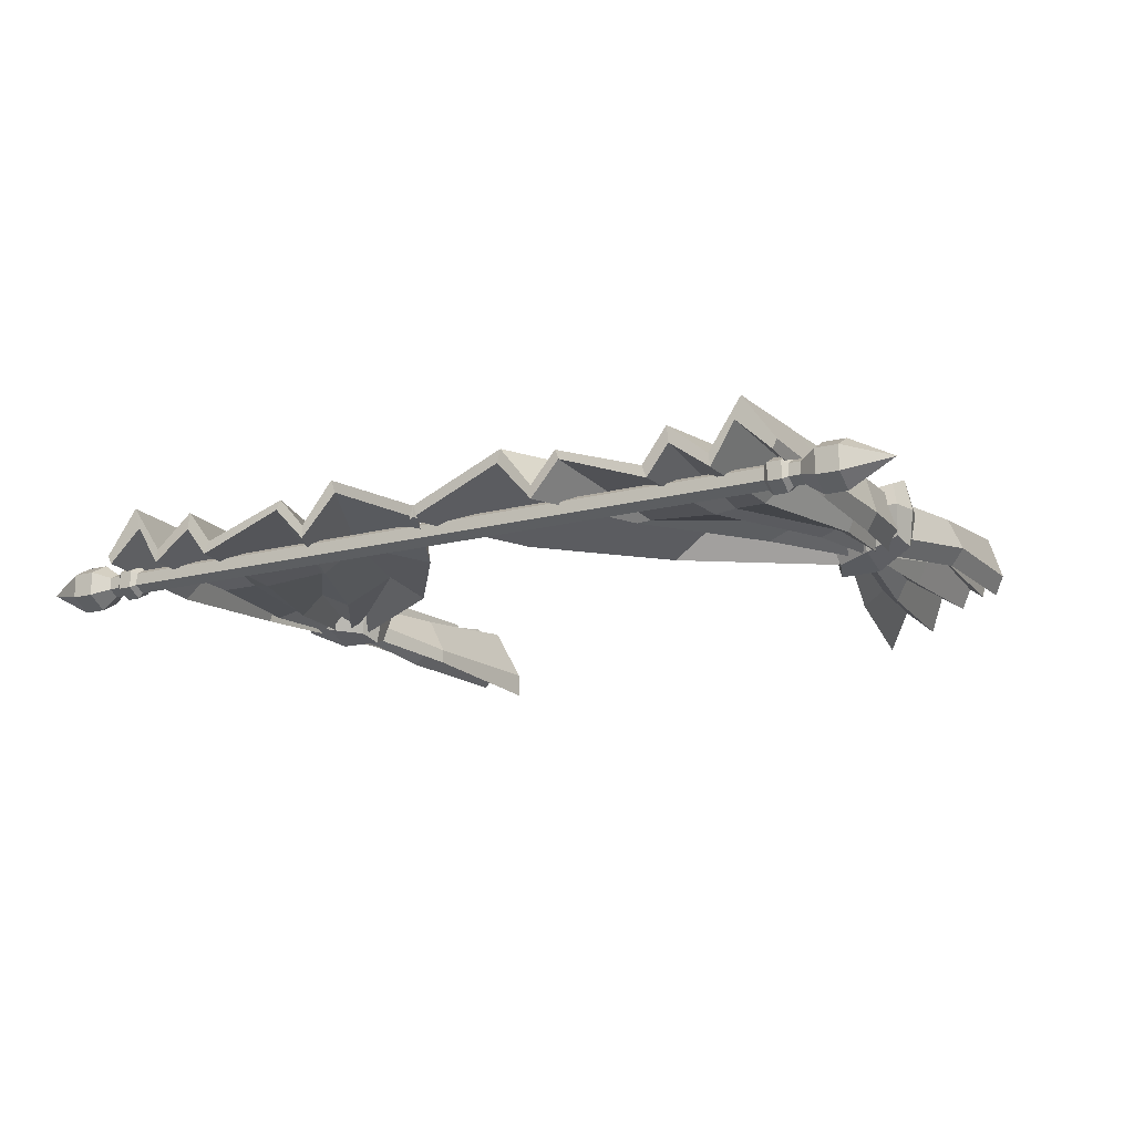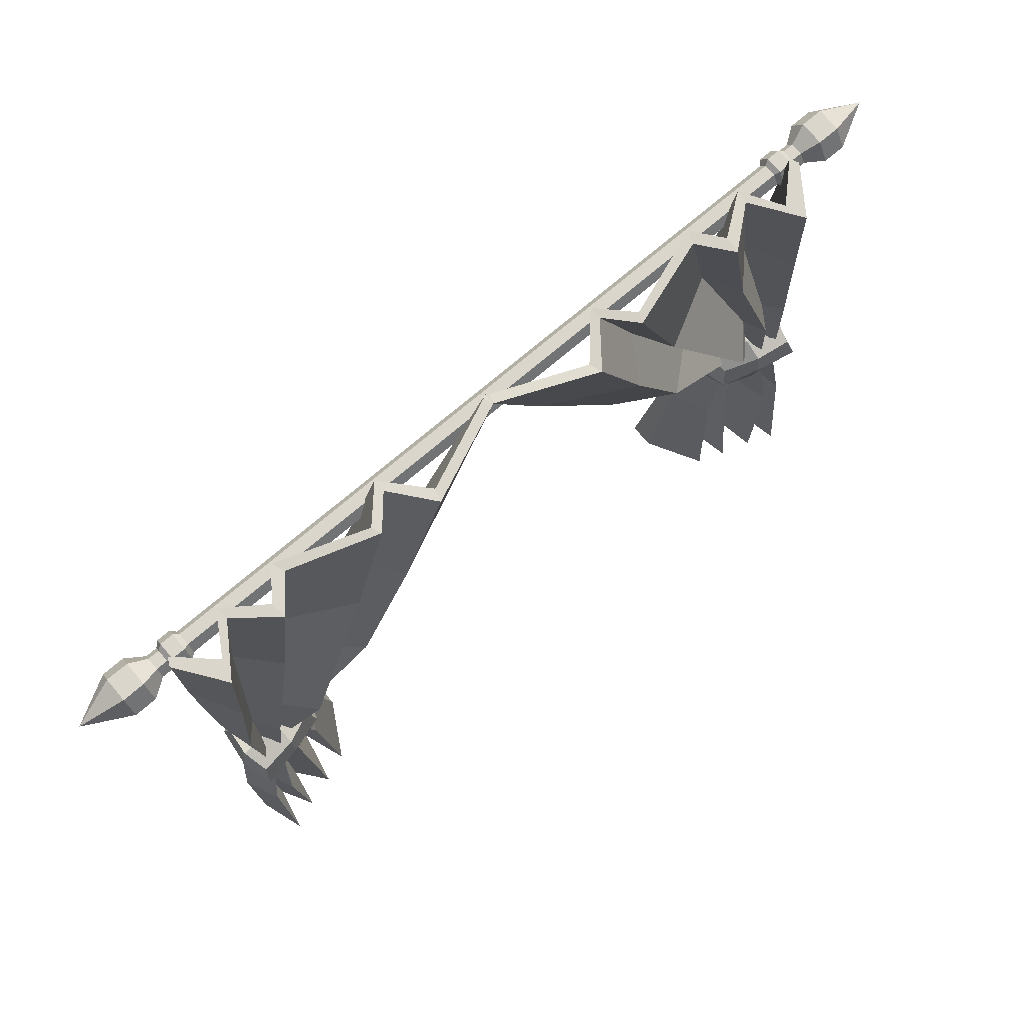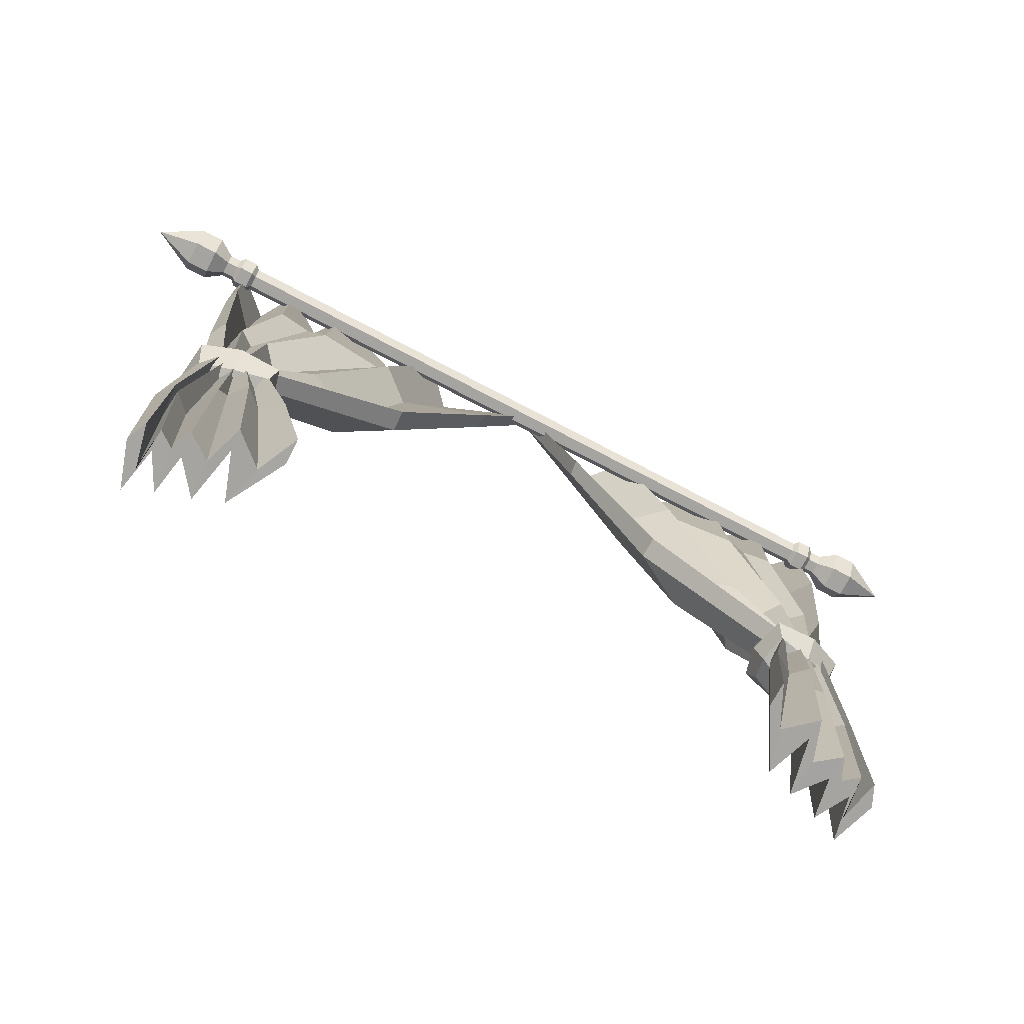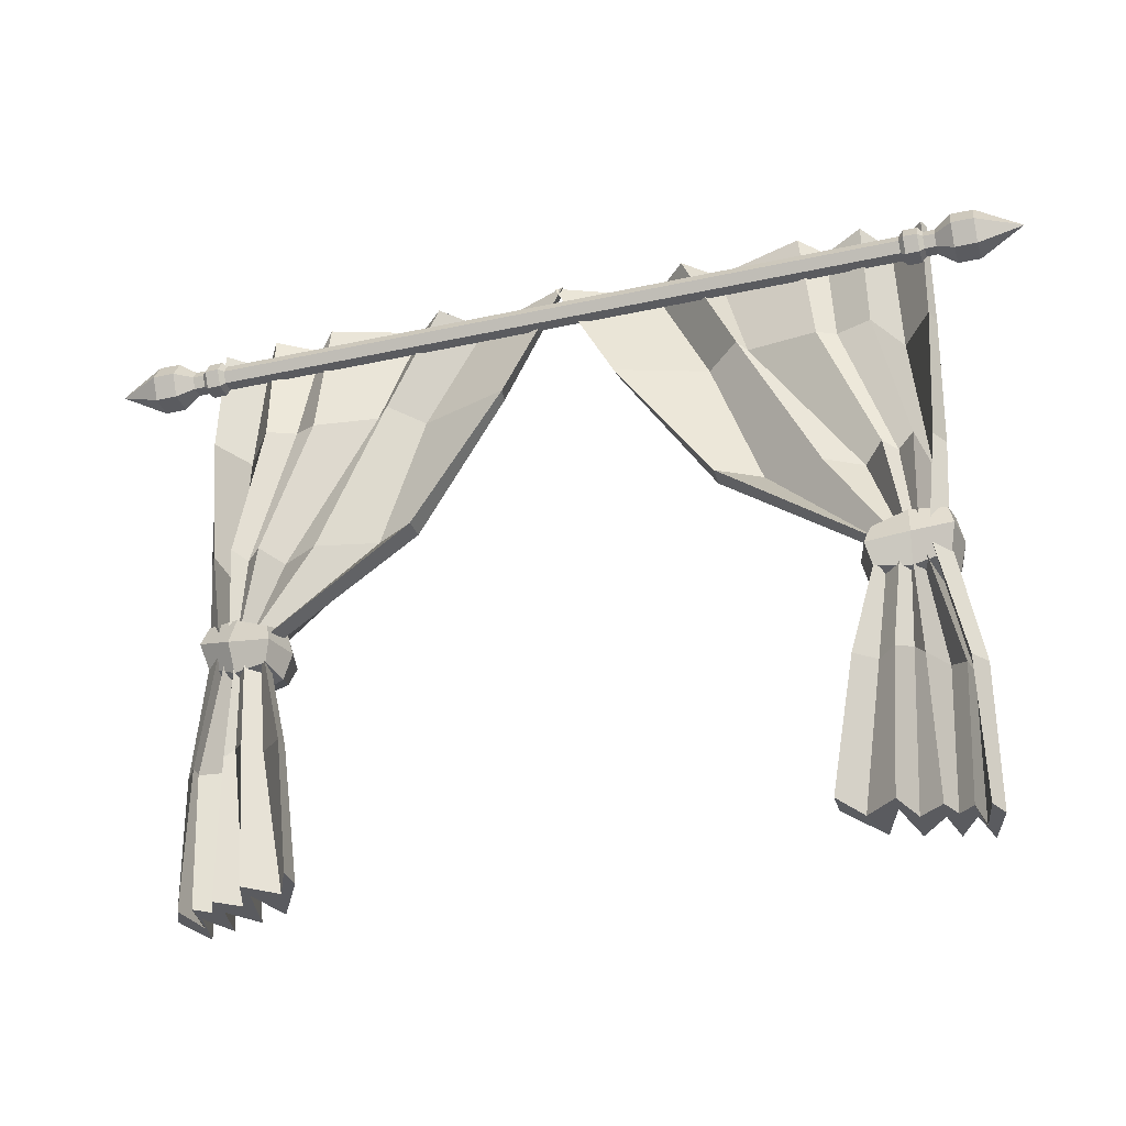
<metadata>
{"format":"obj","ext":"obj","renderer":"f3d","projection":"perspective","resolution":1024,"background":"white","views":[{"elev":-16.2,"azim":-151.3,"up":"+Z"},{"elev":73.9,"azim":-40.3,"up":"+Y"},{"elev":-73.5,"azim":152.3,"up":"+Y"},{"elev":-33.3,"azim":-163.2,"up":"+Y"}]}
</metadata>
<code>
v 232.1 220.3 12.52
v 232.1 220.3 18.9
v 232.1 214.8 22.09
v 232.1 209.3 18.9
v 232.1 209.3 12.52
v 232.1 214.8 9.33
v 238 220.3 12.52
v 238 220.3 18.9
v 238 214.8 22.09
v 238 209.3 18.9
v 238 209.3 12.52
v 238 214.8 9.33
v 227.5 217.6 14.09
v 227.5 217.6 17.33
v 227.5 214.8 18.95
v 227.5 212 17.33
v 227.5 212 14.09
v 227.5 214.8 12.47
v 249.8 214.8 15.71
v 224.5 217.6 14.08
v 224.5 214.8 12.46
v 224.5 212 14.08
v 224.5 212 17.33
v 224.5 214.8 18.95
v 224.5 217.6 17.33
v 218.3 217.6 14.08
v 218.3 214.8 12.46
v 218.3 212 14.08
v 218.3 212 17.33
v 218.3 214.8 18.96
v 218.3 217.6 17.33
v 223.2 218.8 13.41
v 223.2 214.8 11.11
v 219.6 218.8 13.41
v 219.6 214.8 11.11
v 219.6 210.8 13.41
v 223.2 210.8 13.41
v 219.6 210.8 18.01
v 223.2 210.8 18
v 219.6 214.8 20.3
v 223.2 214.8 20.3
v 219.6 218.8 18.01
v 223.2 218.8 18
v 17.92 220.3 12.52
v 17.92 220.3 18.9
v 17.92 214.8 22.09
v 17.92 209.3 18.9
v 17.92 209.3 12.52
v 17.92 214.8 9.33
v 12.05 220.3 12.52
v 12.05 220.3 18.9
v 12.05 214.8 22.09
v 12.05 209.3 18.9
v 12.05 209.3 12.52
v 12.05 214.8 9.33
v 22.48 217.6 14.09
v 22.48 217.6 17.33
v 22.48 214.8 18.95
v 22.48 212 17.33
v 22.48 212 14.09
v 22.48 214.8 12.47
v 0.1972 214.8 15.71
v 25.48 217.6 14.08
v 25.48 214.8 12.46
v 25.48 212 14.08
v 25.48 212 17.33
v 25.48 214.8 18.95
v 25.48 217.6 17.33
v 31.67 217.6 14.08
v 31.67 214.8 12.46
v 31.67 212 14.08
v 31.67 212 17.33
v 31.67 214.8 18.96
v 31.67 217.6 17.33
v 26.77 218.8 13.41
v 26.77 214.8 11.11
v 30.39 218.8 13.41
v 30.39 214.8 11.11
v 30.39 210.8 13.41
v 26.77 210.8 13.41
v 30.39 210.8 18.01
v 26.77 210.8 18
v 30.39 214.8 20.3
v 26.77 214.8 20.3
v 30.39 218.8 18.01
v 26.77 218.8 18
v 58.35 58.86 17.82
v 123.7 225.2 20.04
v 25 225.2 20.93
v 22.83 58.86 29.5
v 29.21 58.86 29.52
v 35.96 58.86 27.59
v 45.6 58.86 20.74
v 98.34 225.2 30.85
v 89.71 225.2 20
v 59.55 225.2 20.17
v 52.79 225.5 28.97
v 42.27 225.2 20.32
v 33.64 225.2 33.11
v 44.06 128.9 23
v 37.16 128.9 24.25
v 35.78 128.9 24.82
v 32.79 128.9 29.84
v 28.02 128.7 23.24
v 26.14 157 22.48
v 33.48 157.1 28.1
v 40.58 157.1 28.21
v 58.68 157.1 23.42
v 83.71 157.1 23.44
v 25 193.2 20.52
v 38.78 193.2 20.38
v 52.77 193.2 20.13
v 77 193.2 19.99
v 107.8 193.2 20.06
v 52.61 97.36 18.91
v 42.34 97.36 17.6
v 35.86 97.71 23.89
v 27.86 97.36 28.88
v 22.53 97.3 28.05
v 25.28 58.88 23.95
v 27.76 58.85 35.21
v 26.45 97.57 32.31
v 26.03 97.37 23.34
v 52.44 97.33 14.97
v 46.8 96.91 19.03
v 53.06 58.91 22.07
v 58.28 58.86 11.11
v 42.46 97.82 15.29
v 45.3 58.84 15.23
v 38.58 99.66 20.41
v 41.68 58.82 25.75
v 36.03 97.06 19.32
v 35.54 58.83 21.07
v 31.5 98.55 29.41
v 33.04 58.84 26.83
v 27.23 95.88 24.16
v 29.09 58.88 23.83
v 124.8 224.9 16.65
v 99.44 224.9 27.45
v 84.68 192.9 23.58
v 108.4 192.9 15.61
v 75.93 195.4 16.46
v 89.7 225.2 16.6
v 73.24 192.8 17.61
v 81.68 225.8 25.25
v 58.27 225.4 16.81
v 55.17 193.4 16.2
v 50.02 192.4 17.24
v 52.31 225.5 24.5
v 41.22 194.4 16.59
v 41.82 225.2 16.86
v 33.94 190.8 24.96
v 35.38 225.2 27.36
v 26.48 193.1 16.18
v 26.15 225.2 18.61
v 31.89 126.7 31.31
v 32.28 128.8 19
v 30.59 154.9 28.41
v 28.83 157 17.73
v 33.53 158.6 17.82
v 34.71 129.8 19.05
v 37.71 155.6 20.18
v 35.12 127.1 22
v 41.32 157.6 17.8
v 36.99 128.8 18.89
v 37.34 127.3 21.66
v 46.53 155.3 24
v 56.49 156.3 19.32
v 39.3 128.9 18.97
v 72.27 157.9 25.27
v 42.93 128.8 22.32
v 44.13 129 18.02
v 83.45 157.2 17.67
v 49.83 58.86 32.97
v 47.24 96.63 29.01
v 40.7 128.7 28.42
v 68.74 157.7 32.15
v 84.97 193.2 31.94
v 42.4 58.86 35.83
v 40.13 97.9 28.81
v 37.16 129.1 30.14
v 48.82 157.1 37.12
v 71.26 193.5 29.97
v 82.45 225.7 27.36
v 82.78 225.6 27.89
v 34 58.86 38.42
v 31.75 97.36 37.47
v 34.95 129.1 33.52
v 37.8 157.5 34.45
v 47.52 193.4 30.11
v 26.68 58.86 41.48
v 26.57 97.36 37.06
v 31.23 128.9 34.8
v 29.11 156.3 32.55
v 31.88 193.2 32.99
v 46.77 122.6 30.96
v 46.1 121.8 17.49
v 46.76 133.6 30.89
v 45.84 132.6 17.33
v 28.42 137.2 36.57
v 27.56 137.7 21.74
v 28.52 126 36.37
v 27.83 126 23.06
v 38.28 137.8 35.18
v 26.23 131.9 19.87
v 27.04 124.3 30.96
v 27.11 131.5 38.91
v 36.94 121.4 19.42
v 38.28 122.9 34.76
v 48.05 120.5 24.82
v 47.51 127.4 15.44
v 47.89 135.2 24.95
v 48.15 128.1 32.83
v 36.7 136.7 18.65
v 26.73 139.7 29.85
v 49.97 128.1 25.25
v 38.04 140.4 29.65
v 25.01 132.1 30.02
v 38.18 120.3 29.73
v 36.3 128.3 15.36
v 38.24 130.3 36.1
v 188.9 58.86 17.82
v 123.5 225.2 20.04
v 222.2 225.2 20.93
v 224.4 58.86 29.5
v 218 58.86 29.52
v 211.3 58.86 27.59
v 201.6 58.86 20.74
v 148.9 225.2 30.85
v 157.5 225.2 20
v 187.7 225.2 20.17
v 194.4 225.5 28.97
v 205 225.2 20.32
v 213.6 225.2 33.11
v 203.2 128.9 23
v 210.1 128.9 24.25
v 211.5 128.9 24.82
v 214.4 128.9 29.84
v 219.2 128.7 23.24
v 221.1 157 22.48
v 213.8 157.1 28.1
v 206.7 157.1 28.21
v 188.5 157.1 23.42
v 163.5 157.1 23.44
v 222.2 193.2 20.52
v 208.4 193.2 20.38
v 194.5 193.2 20.13
v 170.2 193.2 19.99
v 139.4 193.2 20.06
v 194.6 97.36 18.91
v 204.9 97.36 17.6
v 211.4 97.71 23.89
v 219.4 97.36 28.88
v 224.7 97.3 28.05
v 222 58.88 23.95
v 219.5 58.85 35.21
v 220.8 97.57 32.31
v 221.2 97.37 23.34
v 194.8 97.33 14.97
v 200.4 96.91 19.03
v 194.2 58.91 22.07
v 188.9 58.86 11.11
v 204.8 97.82 15.29
v 201.9 58.84 15.23
v 208.6 99.66 20.41
v 205.5 58.82 25.75
v 211.2 97.06 19.32
v 211.7 58.83 21.07
v 215.7 98.55 29.41
v 214.2 58.84 26.83
v 220 95.88 24.16
v 218.1 58.88 23.83
v 122.4 224.9 16.65
v 147.8 224.9 27.45
v 162.5 192.9 23.58
v 138.8 192.9 15.61
v 171.3 195.4 16.46
v 157.5 225.2 16.6
v 174 192.8 17.61
v 165.5 225.8 25.25
v 189 225.4 16.81
v 192.1 193.4 16.2
v 197.2 192.4 17.24
v 194.9 225.5 24.5
v 206 194.4 16.59
v 205.4 225.2 16.86
v 213.3 190.8 24.96
v 211.9 225.2 27.36
v 220.8 193.1 16.18
v 221.1 225.2 18.61
v 215.3 126.7 31.31
v 215 128.8 19
v 216.6 154.9 28.41
v 218.4 157 17.73
v 213.7 158.6 17.82
v 212.5 129.8 19.05
v 209.5 155.6 20.18
v 212.1 127.1 22
v 205.9 157.6 17.8
v 210.2 128.8 18.89
v 209.9 127.3 21.66
v 200.7 155.3 24
v 190.7 156.3 19.32
v 207.9 128.9 18.97
v 174.9 157.9 25.27
v 204.3 128.8 22.32
v 203.1 129 18.02
v 163.8 157.2 17.67
v 197.4 58.86 32.97
v 200 96.63 29.01
v 206.5 128.7 28.42
v 178.5 157.7 32.15
v 162.2 193.2 31.94
v 204.8 58.86 35.83
v 207.1 97.9 28.81
v 210.1 129.1 30.14
v 198.4 157.1 37.12
v 176 193.5 29.97
v 164.8 225.7 27.36
v 164.4 225.6 27.89
v 213.2 58.86 38.42
v 215.5 97.36 37.47
v 212.3 129.1 33.52
v 209.4 157.5 34.45
v 199.7 193.4 30.11
v 220.6 58.86 41.48
v 220.7 97.36 37.06
v 216 128.9 34.8
v 218.1 156.3 32.55
v 215.4 193.2 32.99
v 200.5 122.6 30.96
v 201.1 121.8 17.49
v 200.5 133.6 30.89
v 201.4 132.6 17.33
v 218.8 137.2 36.57
v 219.7 137.7 21.74
v 218.7 126 36.37
v 219.4 126 23.06
v 208.9 137.8 35.18
v 221 131.9 19.87
v 220.2 124.3 30.96
v 220.1 131.5 38.91
v 210.3 121.4 19.42
v 208.9 122.9 34.76
v 199.2 120.5 24.82
v 199.7 127.4 15.44
v 199.3 135.2 24.95
v 199.1 128.1 32.83
v 210.5 136.7 18.65
v 220.5 139.7 29.85
v 197.3 128.1 25.25
v 209.2 140.4 29.65
v 222.2 132.1 30.02
v 209 120.3 29.73
v 210.9 128.3 15.36
v 209 130.3 36.1
f 7 1 2 8
f 8 2 3 9
f 9 3 4 10
f 10 4 5 11
f 11 5 6 12
f 12 6 1 7
f 8 19 7
f 9 19 8
f 10 19 9
f 11 19 10
f 12 19 11
f 7 19 12
f 25 14 13 20
f 13 18 21 20
f 24 15 14 25
f 23 16 15 24
f 22 17 16 23
f 21 18 17 22
f 1 13 14 2
f 2 14 15 3
f 3 15 16 4
f 4 16 17 5
f 5 17 18 6
f 6 18 13 1
f 33 35 34 32
f 35 33 37 36
f 36 37 39 38
f 38 39 41 40
f 40 41 43 42
f 42 43 32 34
f 27 70 69 26
f 28 71 70 27
f 29 72 71 28
f 30 73 72 29
f 31 74 73 30
f 26 69 74 31
f 21 33 32 20
f 26 34 35 27
f 27 35 36 28
f 22 37 33 21
f 28 36 38 29
f 23 39 37 22
f 29 38 40 30
f 24 41 39 23
f 30 40 42 31
f 25 43 41 24
f 31 42 34 26
f 20 32 43 25
f 50 51 45 44
f 51 52 46 45
f 52 53 47 46
f 53 54 48 47
f 54 55 49 48
f 55 50 44 49
f 51 50 62
f 52 51 62
f 53 52 62
f 54 53 62
f 55 54 62
f 50 55 62
f 68 63 56 57
f 56 63 64 61
f 67 68 57 58
f 66 67 58 59
f 65 66 59 60
f 64 65 60 61
f 44 45 57 56
f 45 46 58 57
f 46 47 59 58
f 47 48 60 59
f 48 49 61 60
f 49 44 56 61
f 76 75 77 78
f 78 79 80 76
f 79 81 82 80
f 81 83 84 82
f 83 85 86 84
f 85 77 75 86
f 64 63 75 76
f 69 70 78 77
f 70 71 79 78
f 65 64 76 80
f 71 72 81 79
f 66 65 80 82
f 72 73 83 81
f 67 66 82 84
f 73 74 85 83
f 68 67 84 86
f 74 69 77 85
f 63 68 86 75
f 120 123 122 121
f 124 127 126 125
f 125 126 129 128
f 128 129 131 130
f 130 131 133 132
f 132 133 135 134
f 134 135 137 136
f 136 137 121 122
f 138 141 140 139
f 143 139 140 142
f 145 143 142 144
f 145 144 147 146
f 149 146 147 148
f 151 149 148 150
f 153 151 150 152
f 154 155 153 152
f 157 159 158 156
f 160 161 156 158
f 162 163 161 160
f 164 165 163 162
f 164 167 166 165
f 168 169 166 167
f 170 171 169 168
f 170 173 172 171
f 159 154 152 158
f 150 160 158 152
f 148 162 160 150
f 147 164 162 148
f 147 144 167 164
f 142 168 167 144
f 140 170 168 142
f 140 141 173 170
f 172 124 125 171
f 171 125 128 169
f 169 128 130 166
f 166 130 132 165
f 165 132 134 163
f 163 134 136 161
f 161 136 122 156
f 123 157 156 122
f 88 94 178 114
f 95 113 178 94
f 97 190 112 96
f 98 111 190 97
f 99 195 111 98
f 110 195 99 89
f 90 120 121 191
f 119 123 120 90
f 87 127 124 115
f 93 129 126 174
f 92 133 131 179
f 91 137 135 186
f 88 138 139 94
f 114 141 138 88
f 94 139 143 95
f 95 143 145 184 185
f 96 146 149 97
f 97 149 151 98
f 98 151 153 99
f 99 153 155 89
f 89 155 154 110
f 105 159 157 104
f 100 172 173 109
f 110 154 159 105
f 109 173 141 114
f 115 124 172 100
f 104 157 123 119
f 174 126 127 87
f 115 175 174 87
f 175 116 93 174
f 177 108 101 176
f 177 176 100 109
f 177 178 113 108
f 178 177 109 114
f 100 176 175 115
f 176 101 116 175
f 179 131 129 93
f 185 184 145 146 96
f 116 180 179 93
f 180 117 92 179
f 185 183 113 95
f 183 185 96 112
f 107 102 181 182
f 108 182 181 101
f 112 107 182 183
f 113 183 182 108
f 101 181 180 116
f 181 102 117 180
f 186 135 133 92
f 117 187 186 92
f 187 118 91 186
f 189 106 103 188
f 107 189 188 102
f 189 190 111 106
f 112 190 189 107
f 102 188 187 117
f 188 103 118 187
f 191 121 137 91
f 90 191 192 119
f 118 192 191 91
f 104 193 194 105
f 106 194 193 103
f 105 194 195 110
f 111 195 194 106
f 103 193 192 118
f 119 192 193 104
f 196 210 216 213
f 210 197 211 216
f 216 211 199 212
f 213 216 212 198
f 198 212 217 204
f 212 199 214 217
f 217 214 201 215
f 204 217 215 200
f 200 215 218 207
f 215 201 205 218
f 218 205 203 206
f 207 218 206 202
f 202 206 219 209
f 206 203 208 219
f 219 208 197 210
f 209 219 210 196
f 197 208 220 211
f 208 203 205 220
f 220 205 201 214
f 211 220 214 199
f 202 209 221 207
f 209 196 213 221
f 221 213 198 204
f 207 221 204 200
f 255 256 257 258
f 259 260 261 262
f 260 263 264 261
f 263 265 266 264
f 265 267 268 266
f 267 269 270 268
f 269 271 272 270
f 271 257 256 272
f 273 274 275 276
f 278 277 275 274
f 280 279 277 278
f 280 281 282 279
f 284 283 282 281
f 286 285 283 284
f 288 287 285 286
f 289 287 288 290
f 292 291 293 294
f 295 293 291 296
f 297 295 296 298
f 299 297 298 300
f 299 300 301 302
f 303 302 301 304
f 305 303 304 306
f 305 306 307 308
f 294 293 287 289
f 285 287 293 295
f 283 285 295 297
f 282 283 297 299
f 282 299 302 279
f 277 279 302 303
f 275 277 303 305
f 275 305 308 276
f 307 306 260 259
f 306 304 263 260
f 304 301 265 263
f 301 300 267 265
f 300 298 269 267
f 298 296 271 269
f 296 291 257 271
f 258 257 291 292
f 223 249 313 229
f 230 229 313 248
f 232 231 247 325
f 233 232 325 246
f 234 233 246 330
f 245 224 234 330
f 225 326 256 255
f 254 225 255 258
f 222 250 259 262
f 228 309 261 264
f 227 314 266 268
f 226 321 270 272
f 223 229 274 273
f 249 223 273 276
f 229 230 278 274
f 230 320 319 280 278
f 231 232 284 281
f 232 233 286 284
f 233 234 288 286
f 234 224 290 288
f 224 245 289 290
f 240 239 292 294
f 235 244 308 307
f 245 240 294 289
f 244 249 276 308
f 250 235 307 259
f 239 254 258 292
f 309 222 262 261
f 250 222 309 310
f 310 309 228 251
f 312 311 236 243
f 312 244 235 311
f 312 243 248 313
f 313 249 244 312
f 235 250 310 311
f 311 310 251 236
f 314 228 264 266
f 320 231 281 280 319
f 251 228 314 315
f 315 314 227 252
f 320 230 248 318
f 318 247 231 320
f 242 317 316 237
f 243 236 316 317
f 247 318 317 242
f 248 243 317 318
f 236 251 315 316
f 316 315 252 237
f 321 227 268 270
f 252 227 321 322
f 322 321 226 253
f 324 323 238 241
f 242 237 323 324
f 324 241 246 325
f 247 242 324 325
f 237 252 322 323
f 323 322 253 238
f 326 226 272 256
f 225 254 327 326
f 253 226 326 327
f 239 240 329 328
f 241 238 328 329
f 240 245 330 329
f 246 241 329 330
f 238 253 327 328
f 254 239 328 327
f 331 348 351 345
f 345 351 346 332
f 351 347 334 346
f 348 333 347 351
f 333 339 352 347
f 347 352 349 334
f 352 350 336 349
f 339 335 350 352
f 335 342 353 350
f 350 353 340 336
f 353 341 338 340
f 342 337 341 353
f 337 344 354 341
f 341 354 343 338
f 354 345 332 343
f 344 331 345 354
f 332 346 355 343
f 343 355 340 338
f 355 349 336 340
f 346 334 349 355
f 337 342 356 344
f 344 356 348 331
f 356 339 333 348
f 342 335 339 356

</code>
